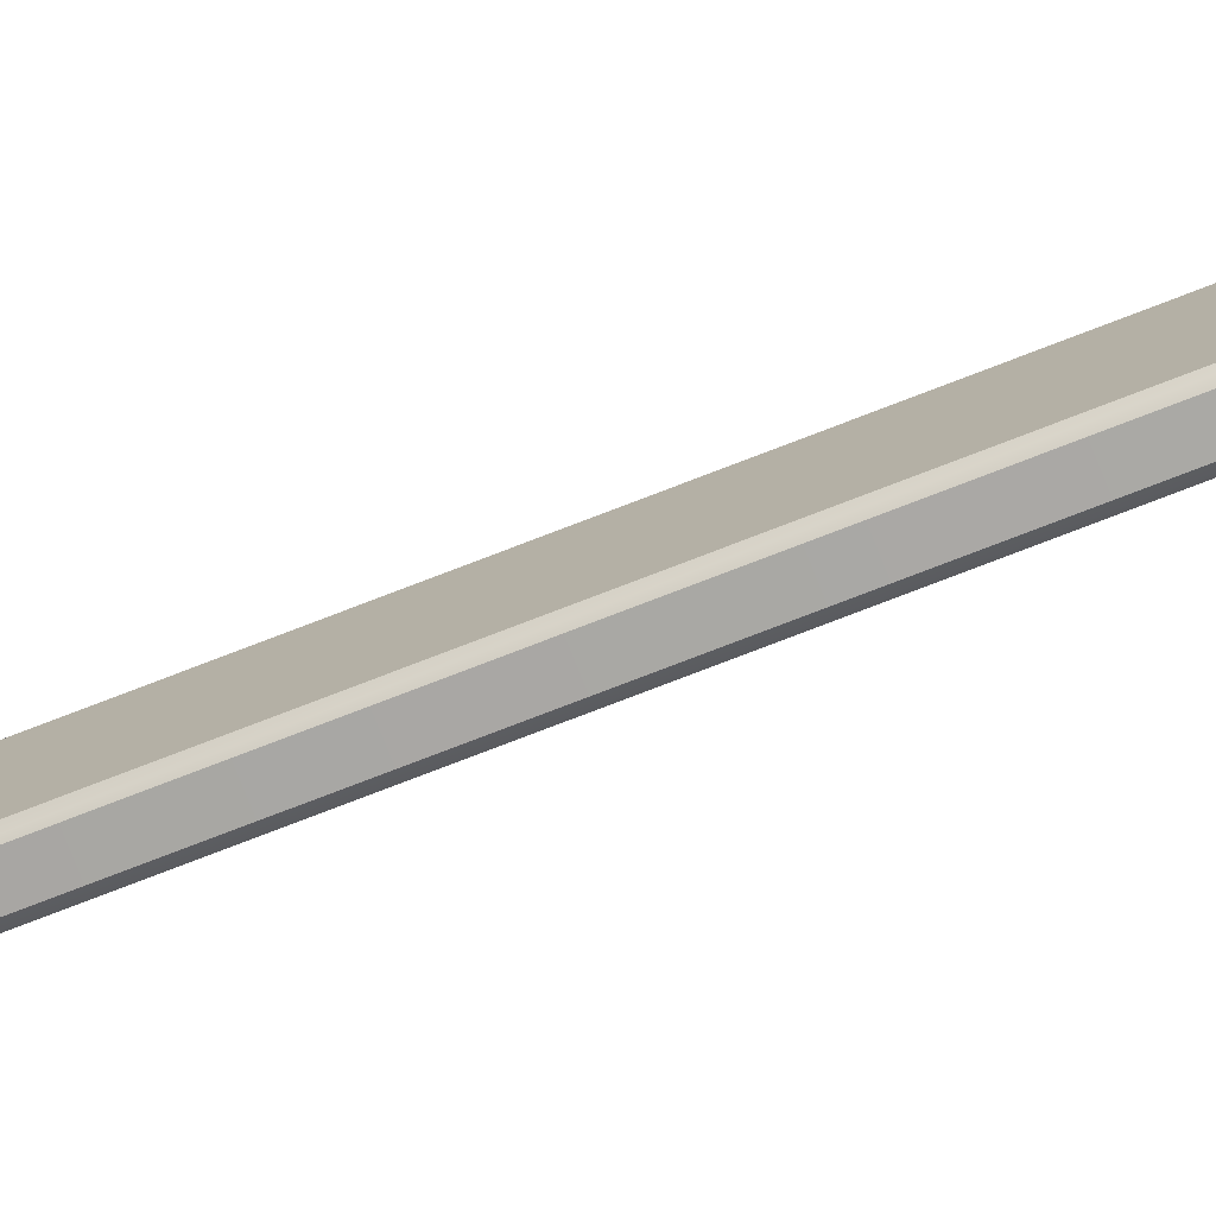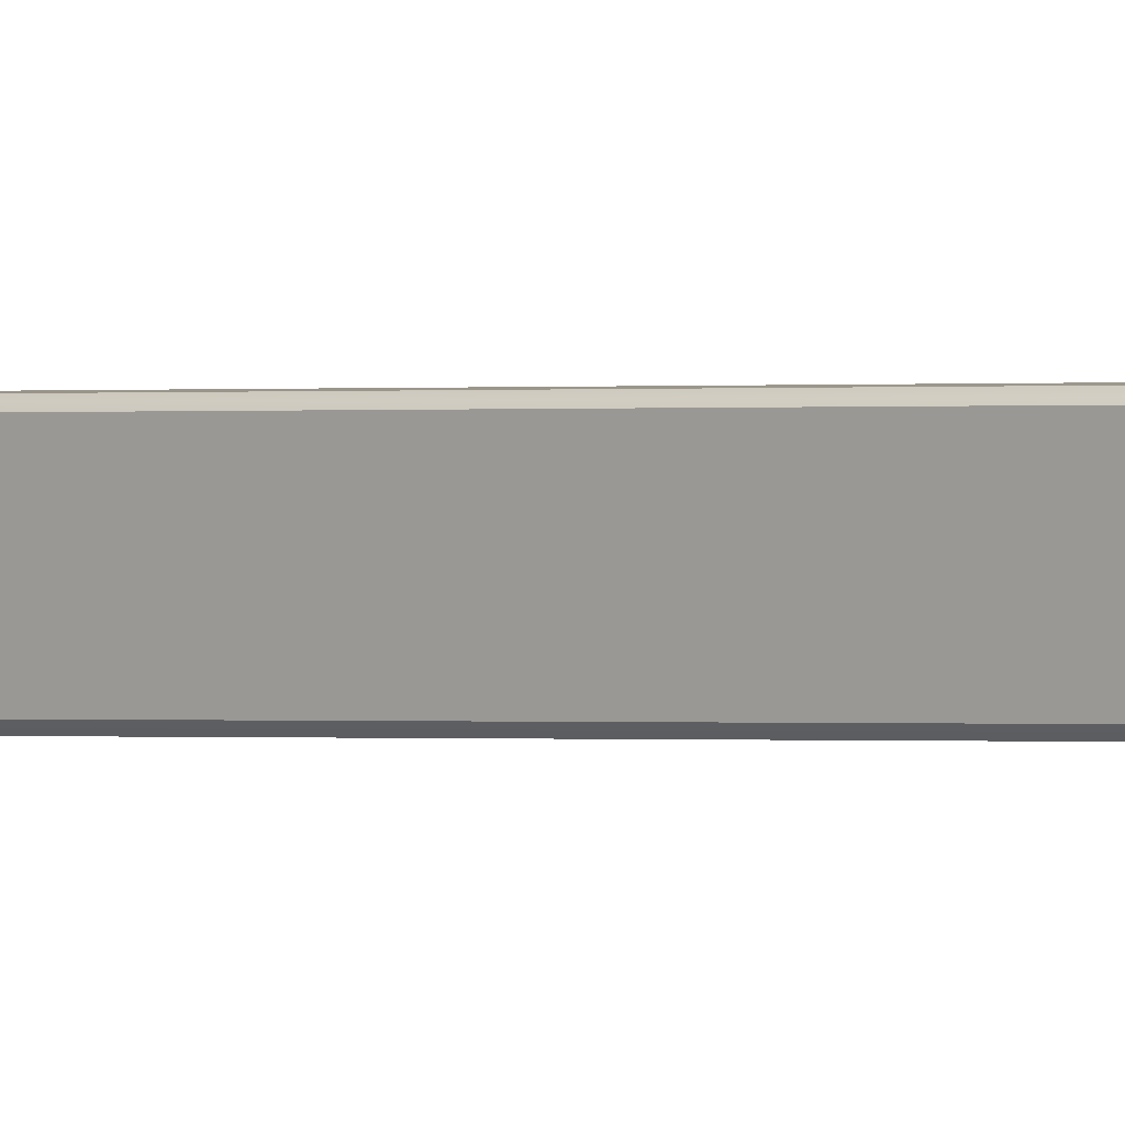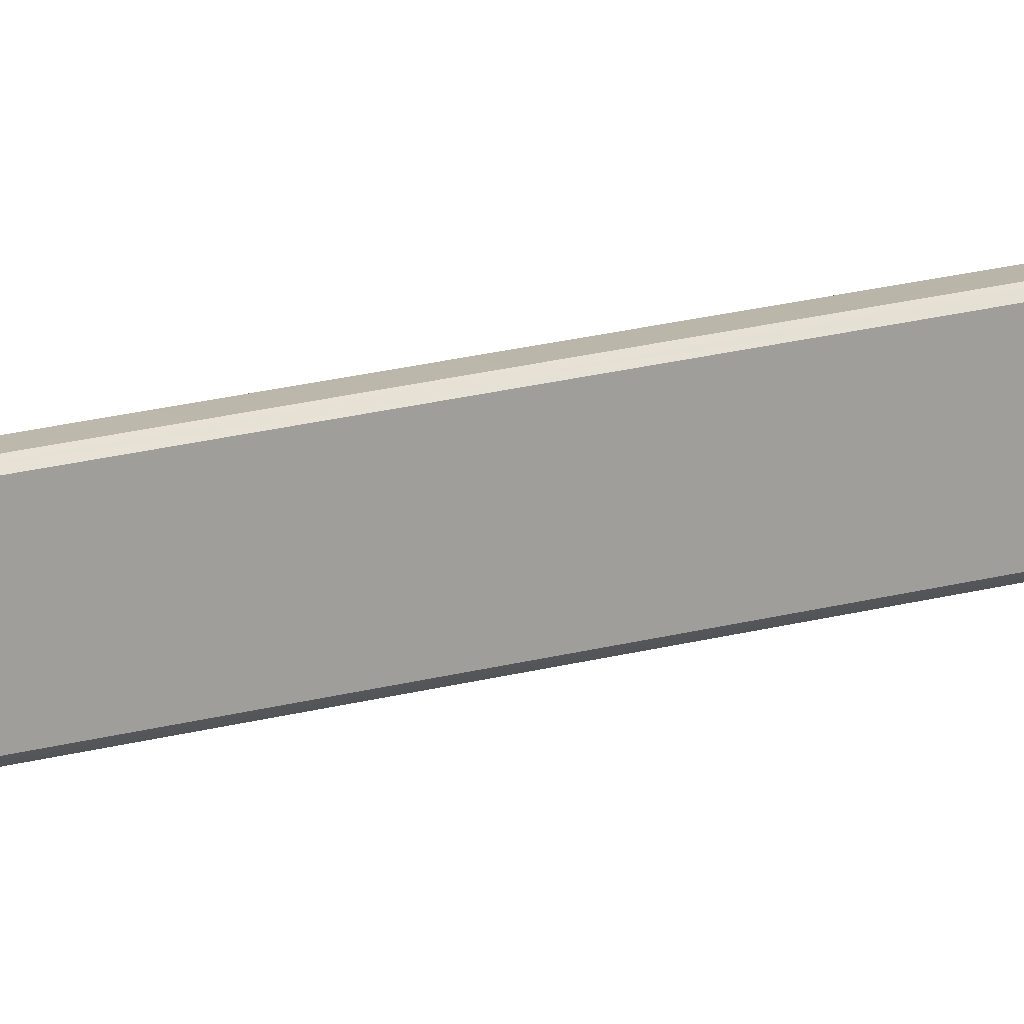
<metadata>
{"format":"obj","ext":"obj","renderer":"f3d","projection":"perspective","resolution":1024,"background":"white","views":[{"elev":-76.3,"azim":112.1,"up":"+Y"},{"elev":4.1,"azim":-49.3,"up":"+Y"},{"elev":15.6,"azim":49.3,"up":"+Y"}]}
</metadata>
<code>
o Group_5_1/Group_5/mesh33/mesh33-geometry#mesh33-geometry
v -0.5548 0.01398 -0.4178
v -0.5563 0.01603 -0.3743
v -0.5566 0.01398 -0.4178
v -0.5545 0.01603 -0.3743
v -0.5568 0.0166 -0.3731
v -0.5548 0.01446 -0.4183
v -0.5543 0.01449 -0.4178
v -0.5563 0.01562 -0.3722
v -0.5571 0.01449 -0.4178
v -0.5566 0.01446 -0.4183
v -0.554 0.0166 -0.3731
v -0.5545 0.01562 -0.3722
v -0.5571 0.0185 -0.418
v -0.5563 0.01444 -0.3695
v -0.5566 0.01848 -0.4185
v -0.5548 0.01847 -0.4185
v -0.554 0.02061 -0.3733
v -0.5568 0.02061 -0.3733
v -0.5568 0.01449 -0.3684
v -0.5543 0.0185 -0.418
v -0.554 0.02316 -0.3688
v -0.5545 0.01444 -0.3695
v -0.5568 0.02316 -0.3688
v -0.5566 0.01901 -0.418
v -0.5563 0.01403 -0.3674
v -0.5548 0.01901 -0.418
v -0.554 0.01449 -0.3684
v -0.5545 0.0231 -0.3699
v -0.5545 0.02106 -0.3746
v -0.5563 0.0231 -0.3699
v -0.5563 0.02106 -0.3746
v -0.5553 0.02605 -0.124
v -0.5525 0.02605 -0.124
v -0.5545 0.02167 -0.3725
v -0.5545 0.02371 -0.3678
v -0.5545 0.01403 -0.3674
v -0.5563 0.02167 -0.3724
v -0.5563 0.02371 -0.3678
v -0.5548 0.02549 -0.125
v -0.5553 0.03471 -0.1244
v -0.5525 0.03471 -0.1245
v -0.553 0.02549 -0.125
v -0.553 0.03517 -0.1255
v -0.5547 0.0261 -0.1229
v -0.5552 0.02859 -0.1196
v -0.5524 0.0326 -0.1198
v -0.553 0.0261 -0.1229
v -0.5548 0.03517 -0.1255
v -0.5547 0.02753 -0.1204
v -0.5552 0.0326 -0.1197
v -0.5524 0.02859 -0.1196
v -0.5529 0.03358 -0.1207
v -0.553 0.03477 -0.1233
v -0.5529 0.02753 -0.1204
v -0.5547 0.03477 -0.1233
v -0.5549 0.0308 -0.07291
v -0.5547 0.03358 -0.1207
v -0.5547 0.02814 -0.1183
v -0.5521 0.03481 -0.07312
v -0.5529 0.03317 -0.1185
v -0.5549 0.03481 -0.0731
v -0.5547 0.03317 -0.1185
v -0.5521 0.0308 -0.07293
v -0.5526 0.03532 -0.07314
v -0.5529 0.02814 -0.1183
v -0.5544 0.03483 -0.07259
v -0.5544 0.03029 -0.07289
v -0.5526 0.03483 -0.07261
v -0.5526 0.03029 -0.0729
v -0.5544 0.03532 -0.07313
v -0.5544 0.03082 -0.0724
v -0.5526 0.03082 -0.07242
f 1 2 3
f 2 1 4
f 5 3 2
f 3 6 1
f 7 4 1
f 4 8 2
f 3 5 9
f 2 8 5
f 6 3 10
f 7 1 6
f 4 7 11
f 8 4 12
f 5 13 9
f 10 3 9
f 14 5 8
f 15 6 10
f 16 7 6
f 17 11 7
f 4 11 12
f 12 14 8
f 5 18 13
f 15 9 13
f 9 15 10
f 5 14 19
f 6 15 16
f 7 16 20
f 21 11 17
f 17 7 20
f 11 22 12
f 14 12 22
f 5 23 18
f 18 24 13
f 15 13 24
f 25 19 14
f 19 23 5
f 24 16 15
f 26 20 16
f 21 27 11
f 17 28 21
f 20 29 17
f 22 11 27
f 22 25 14
f 30 18 23
f 24 18 31
f 25 32 19
f 32 23 19
f 16 24 26
f 29 20 26
f 21 33 27
f 28 17 34
f 21 28 35
f 29 34 17
f 27 36 22
f 25 22 36
f 18 30 37
f 38 30 23
f 31 18 37
f 31 26 24
f 32 25 39
f 32 40 23
f 26 31 29
f 41 33 21
f 42 27 33
f 34 30 28
f 28 38 35
f 43 21 35
f 29 37 34
f 27 42 36
f 36 39 25
f 30 34 37
f 38 28 30
f 40 38 23
f 37 29 31
f 44 32 39
f 45 40 32
f 46 33 41
f 21 43 41
f 33 47 42
f 48 35 38
f 35 48 43
f 39 36 42
f 38 40 48
f 49 32 44
f 42 44 39
f 45 50 40
f 32 49 45
f 46 51 33
f 41 52 46
f 41 43 53
f 33 54 47
f 44 42 47
f 55 43 48
f 55 48 40
f 47 49 44
f 56 50 45
f 57 40 50
f 49 58 45
f 59 51 46
f 54 33 51
f 52 41 53
f 52 60 46
f 43 55 53
f 49 47 54
f 40 57 55
f 50 56 61
f 58 56 45
f 57 50 62
f 54 58 49
f 51 59 63
f 46 64 59
f 54 51 65
f 53 57 52
f 52 62 60
f 64 46 60
f 57 53 55
f 56 66 61
f 61 62 50
f 56 58 67
f 62 52 57
f 58 54 65
f 68 63 59
f 69 51 63
f 59 64 68
f 51 69 65
f 70 60 62
f 60 70 64
f 66 56 71
f 70 61 66
f 62 61 70
f 65 67 58
f 56 67 71
f 63 68 72
f 63 72 69
f 64 66 68
f 67 65 69
f 66 64 70
f 71 68 66
f 69 71 67
f 68 71 72
f 71 69 72
f 3 2 1
f 4 1 2
f 2 3 5
f 1 6 3
f 1 4 7
f 2 8 4
f 9 5 3
f 5 8 2
f 10 3 6
f 6 1 7
f 11 7 4
f 12 4 8
f 9 13 5
f 9 3 10
f 8 5 14
f 10 6 15
f 6 7 16
f 7 11 17
f 12 11 4
f 8 14 12
f 13 18 5
f 13 9 15
f 10 15 9
f 19 14 5
f 16 15 6
f 20 16 7
f 17 11 21
f 20 7 17
f 12 22 11
f 22 12 14
f 18 23 5
f 13 24 18
f 24 13 15
f 14 19 25
f 5 23 19
f 15 16 24
f 16 20 26
f 11 27 21
f 21 28 17
f 17 29 20
f 27 11 22
f 14 25 22
f 23 18 30
f 31 18 24
f 19 32 25
f 19 23 32
f 26 24 16
f 26 20 29
f 27 33 21
f 34 17 28
f 35 28 21
f 17 34 29
f 22 36 27
f 36 22 25
f 37 30 18
f 23 30 38
f 37 18 31
f 24 26 31
f 39 25 32
f 23 40 32
f 29 31 26
f 21 33 41
f 33 27 42
f 28 30 34
f 35 38 28
f 35 21 43
f 34 37 29
f 36 42 27
f 25 39 36
f 37 34 30
f 30 28 38
f 23 38 40
f 31 29 37
f 39 32 44
f 32 40 45
f 41 33 46
f 41 43 21
f 42 47 33
f 38 35 48
f 43 48 35
f 42 36 39
f 48 40 38
f 44 32 49
f 39 44 42
f 40 50 45
f 45 49 32
f 33 51 46
f 46 52 41
f 53 43 41
f 47 54 33
f 47 42 44
f 48 43 55
f 40 48 55
f 44 49 47
f 45 50 56
f 50 40 57
f 45 58 49
f 46 51 59
f 51 33 54
f 53 41 52
f 46 60 52
f 53 55 43
f 54 47 49
f 55 57 40
f 61 56 50
f 45 56 58
f 62 50 57
f 49 58 54
f 63 59 51
f 59 64 46
f 65 51 54
f 52 57 53
f 60 62 52
f 60 46 64
f 55 53 57
f 61 66 56
f 50 62 61
f 67 58 56
f 57 52 62
f 65 54 58
f 59 63 68
f 63 51 69
f 68 64 59
f 65 69 51
f 62 60 70
f 64 70 60
f 71 56 66
f 66 61 70
f 70 61 62
f 58 67 65
f 71 67 56
f 72 68 63
f 69 72 63
f 68 66 64
f 69 65 67
f 70 64 66
f 66 68 71
f 67 71 69
f 72 71 68
f 72 69 71

</code>
